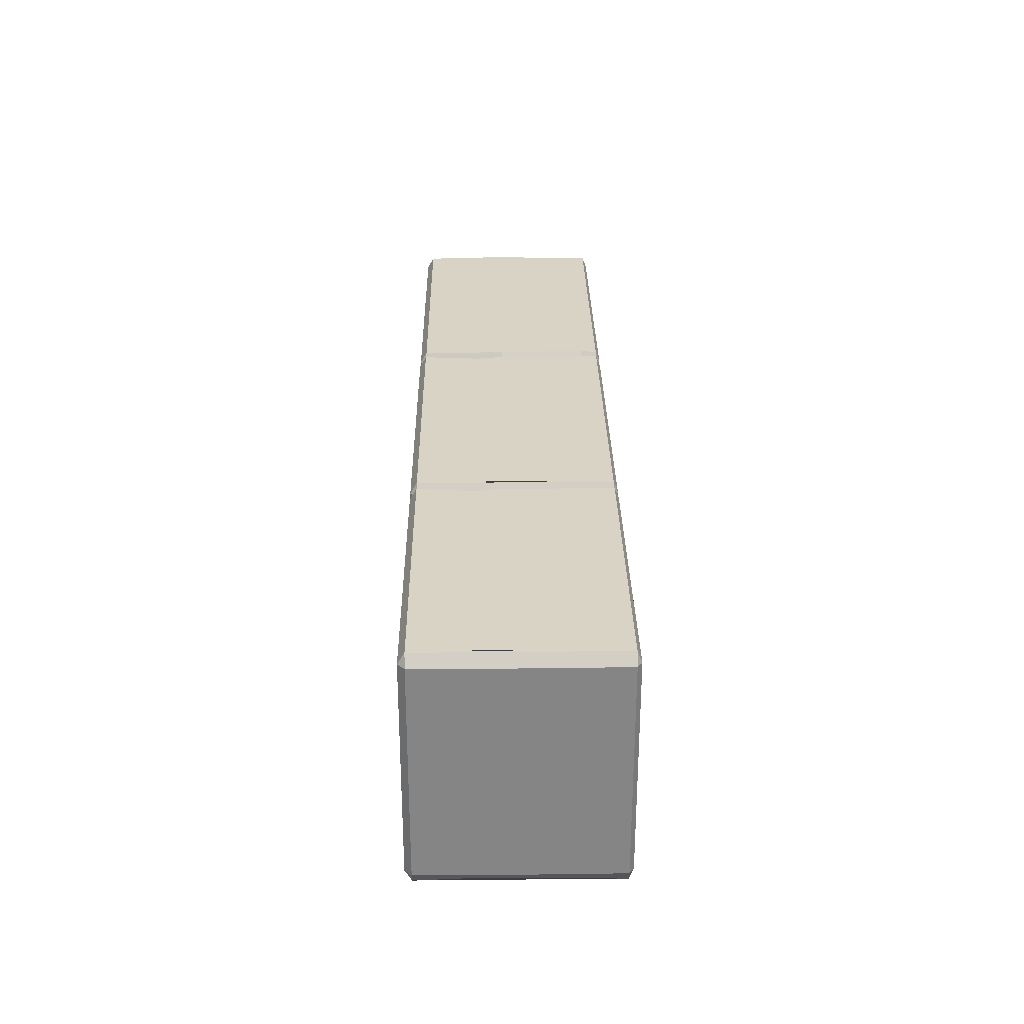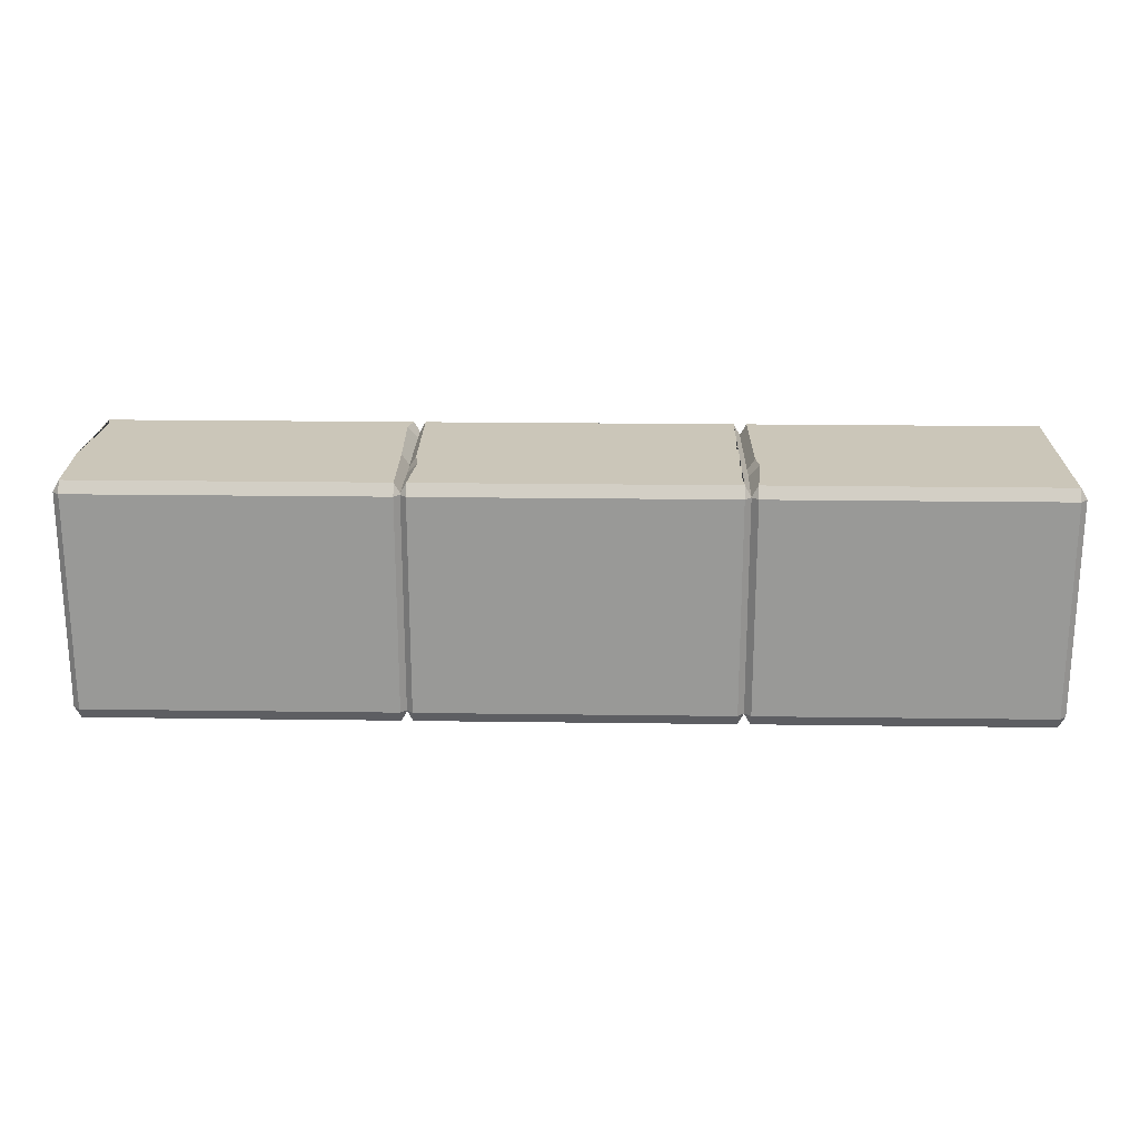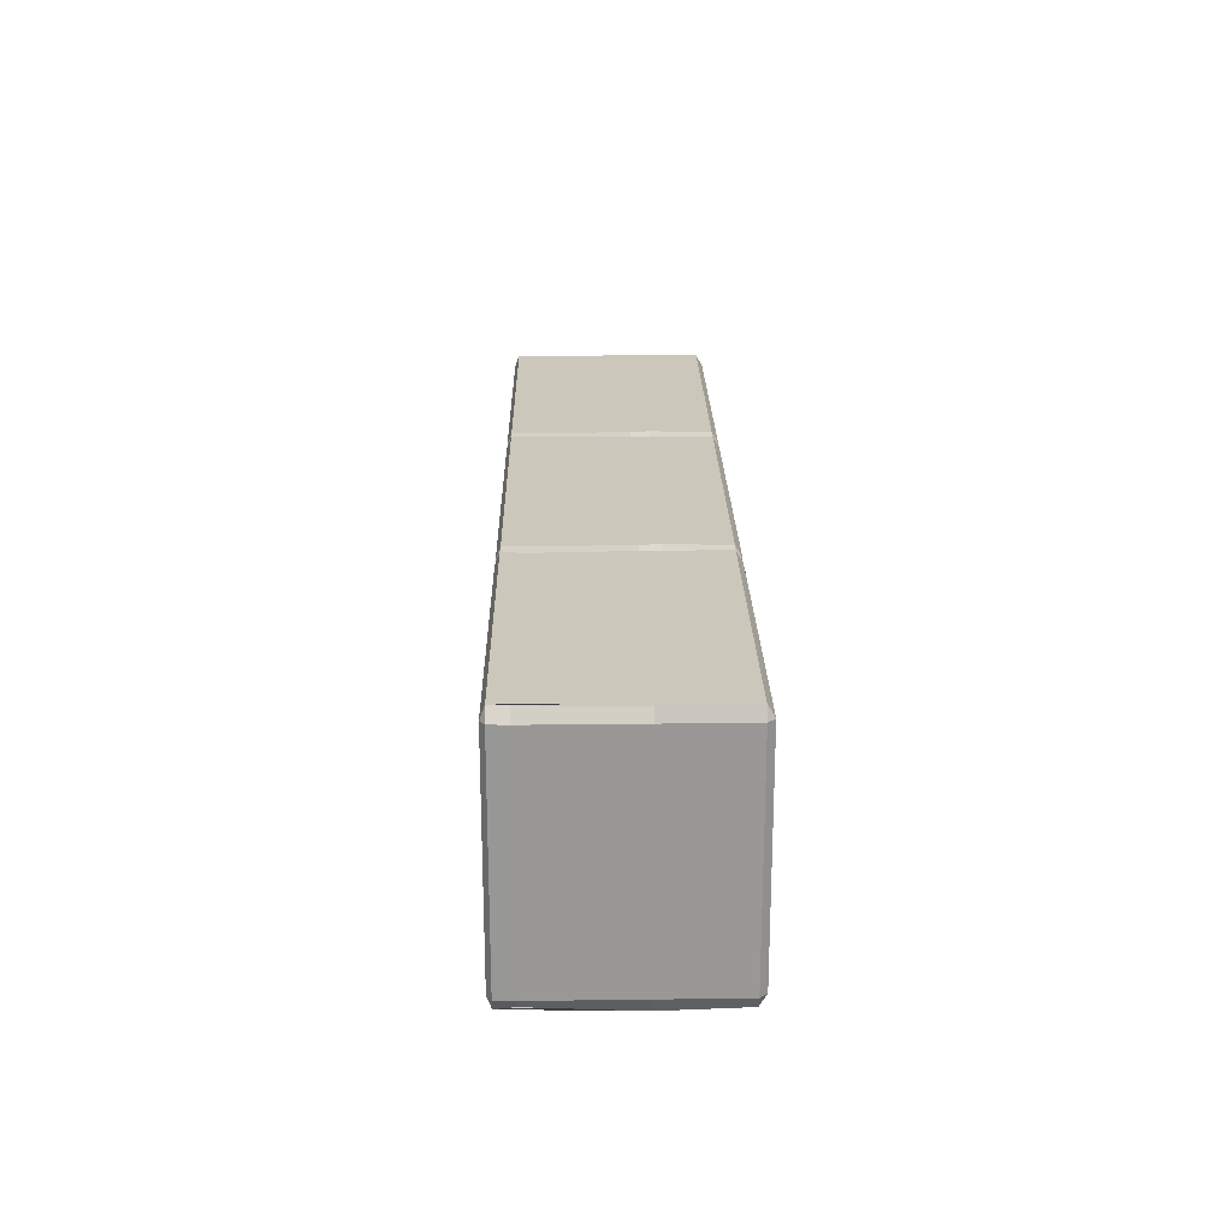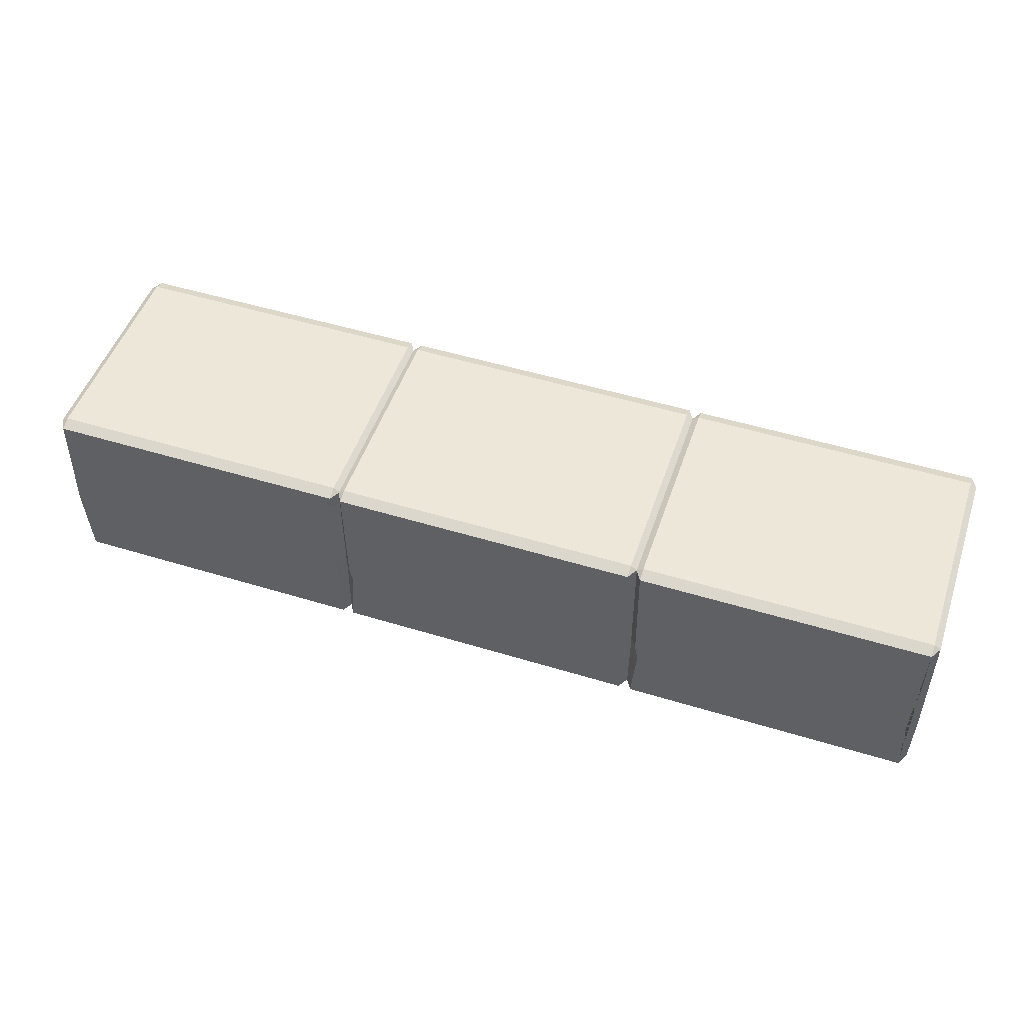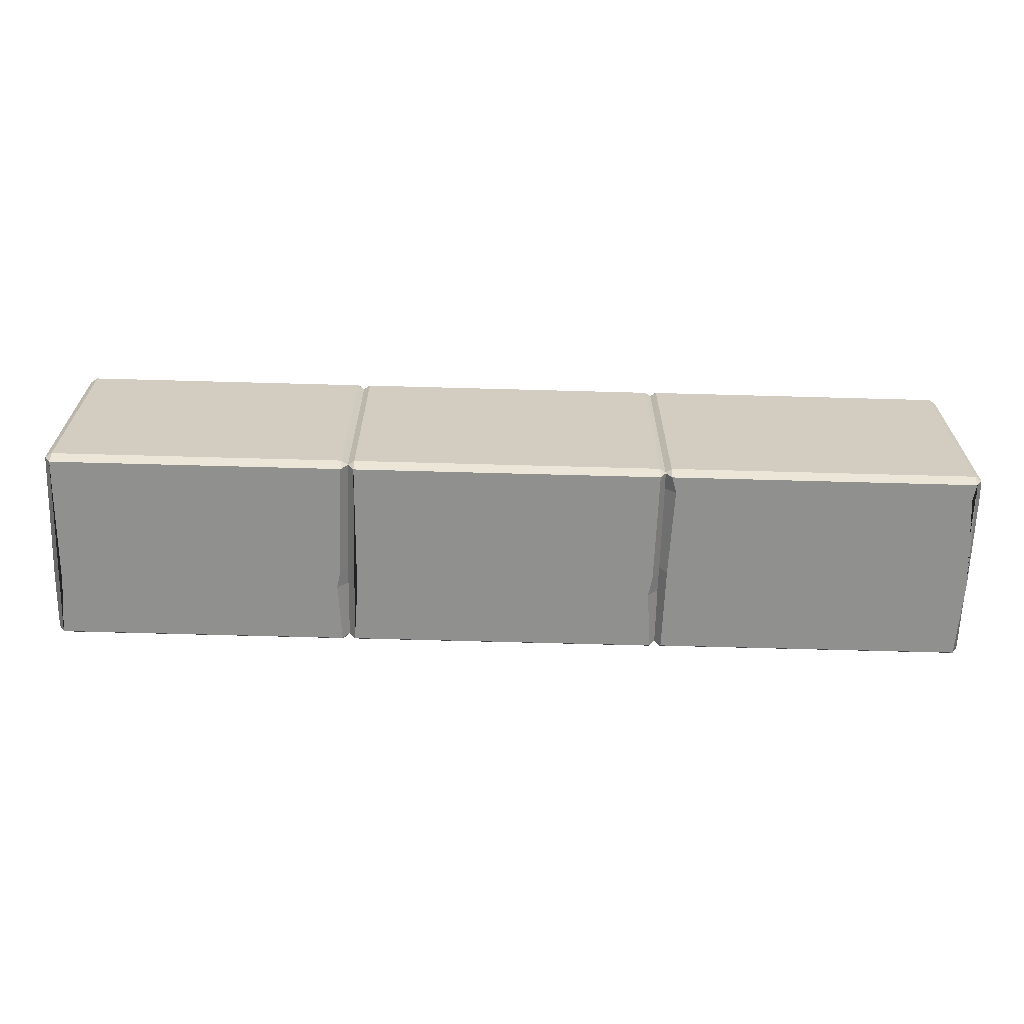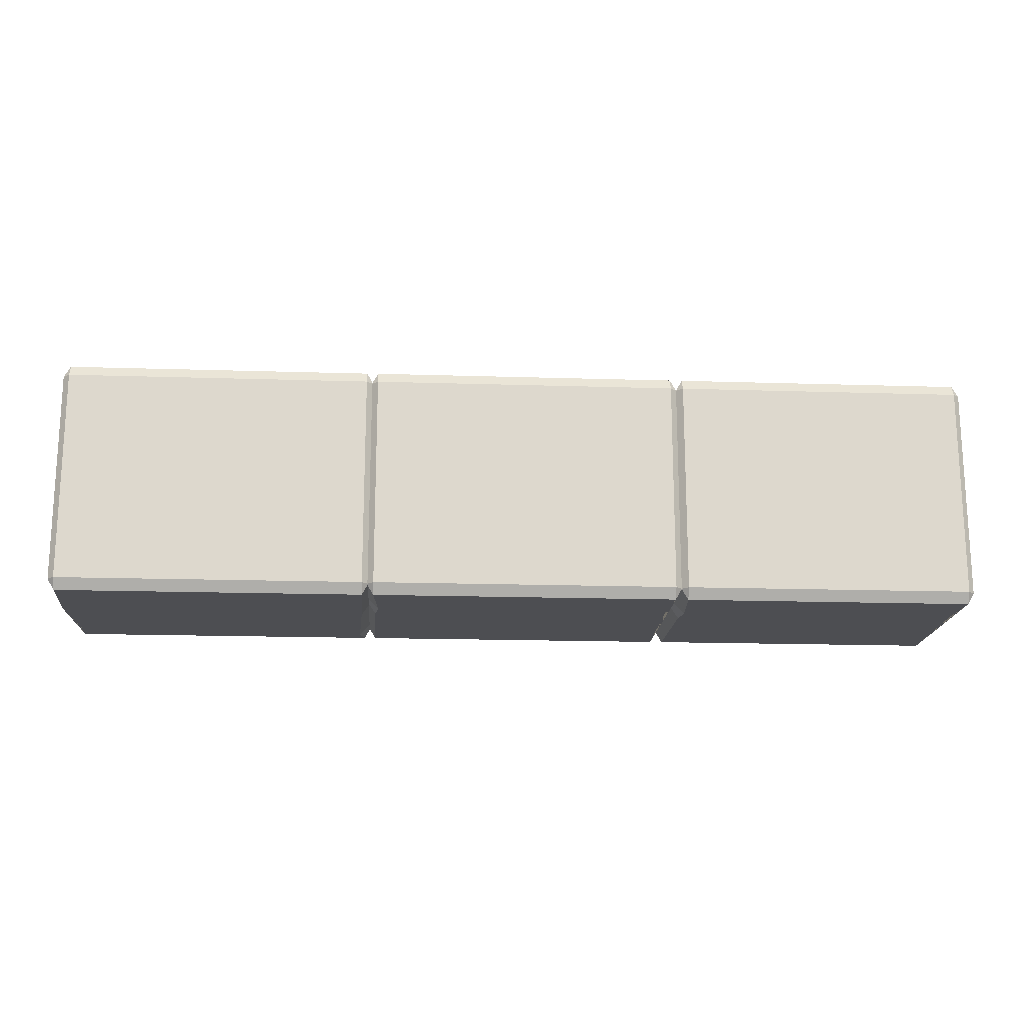
<metadata>
{"format":"obj","ext":"obj","renderer":"f3d","projection":"perspective","resolution":1024,"background":"white","views":[{"elev":28.3,"azim":89.2,"up":"+Z"},{"elev":21.0,"azim":1.4,"up":"+Z"},{"elev":21.6,"azim":-91.0,"up":"+Z"},{"elev":50.2,"azim":18.6,"up":"+Y"},{"elev":-65.5,"azim":178.4,"up":"+Z"},{"elev":-17.2,"azim":-3.6,"up":"+Z"}]}
</metadata>
<code>
o WallCover_Modular_Cube.017
v -0.3355 -0.5781 0.2302
v -0.3355 -0.5875 0.2546
v -0.3215 -0.5875 0.2302
v -0.3355 -0.9951 0.2546
v -0.3355 -1.009 0.2302
v -0.3215 -0.9951 0.2302
v -0.9884 -0.5781 0.2302
v -1.002 -0.5875 0.2302
v -0.9884 -0.5875 0.2546
v -0.9884 -1.009 0.2302
v -0.9884 -0.9951 0.2546
v -1.002 -0.9951 0.2302
v -0.3459 -0.6234 0.2546
v -0.3226 -0.6234 0.2302
v -0.9823 -0.6234 0.2546
v -1.004 -0.6234 0.2302
v -0.3386 -0.8136 0.2546
v -0.3222 -0.8136 0.2302
v -0.3109 -1.01 0.2302
v -0.3109 -0.9957 0.2546
v -0.325 -0.9957 0.2302
v -0.3109 -0.5879 0.2546
v -0.3109 -0.5785 0.2302
v -0.325 -0.5879 0.2302
v 0.3442 -1.01 0.2302
v 0.3583 -0.9957 0.2302
v 0.3442 -0.9957 0.2546
v 0.3442 -0.5785 0.2302
v 0.3442 -0.5879 0.2546
v 0.3583 -0.5879 0.2302
v -0.3006 -0.8695 0.2546
v -0.3239 -0.8695 0.2302
v 0.3381 -0.8695 0.2546
v 0.3602 -0.8695 0.2302
v -0.3079 -0.8287 0.2546
v -0.3242 -0.8287 0.2302
v -1.003 -0.8313 0.2302
v -0.9972 -0.8313 0.2546
v 0.3715 -1.01 0.2302
v 0.3715 -0.9957 0.2546
v 0.3574 -0.9957 0.2302
v 0.3715 -0.5879 0.2546
v 0.3715 -0.5785 0.2302
v 0.3574 -0.5879 0.2302
v 0.9898 -1.01 0.2302
v 1.004 -0.9957 0.2302
v 0.9898 -0.9957 0.2546
v 0.9898 -0.5785 0.2302
v 0.9898 -0.5879 0.2546
v 1.004 -0.5879 0.2302
v 0.3818 -0.8695 0.2546
v 0.3585 -0.8695 0.2302
v 0.9837 -0.8695 0.2546
v 1.006 -0.8695 0.2302
v 0.3745 -0.8287 0.2546
v 0.3582 -0.8287 0.2302
v -0.3355 -0.5781 -0.2302
v -0.3355 -0.5875 -0.2546
v -0.3215 -0.5875 -0.2302
v -0.3355 -0.9951 -0.2546
v -0.3355 -1.009 -0.2302
v -0.3215 -0.9951 -0.2302
v -0.9884 -0.5781 -0.2302
v -1.002 -0.5875 -0.2302
v -0.9884 -0.5875 -0.2546
v -0.9884 -1.009 -0.2302
v -0.9884 -0.9951 -0.2546
v -1.002 -0.9951 -0.2302
v -0.3459 -0.6234 -0.2546
v -0.3226 -0.6234 -0.2302
v -0.9823 -0.6234 -0.2546
v -1.004 -0.6234 -0.2302
v -0.3355 -0.5781 0
v -0.3215 -0.5875 0
v -0.3355 -1.009 0
v -0.3215 -0.9951 0
v -0.9884 -0.5781 0
v -1.002 -0.5875 0
v -0.9884 -1.009 0
v -1.002 -0.9951 0
v -0.3226 -0.6234 0
v -1.004 -0.6234 0
v -0.3386 -0.8136 -0.2546
v -0.3222 -0.8136 -0.2302
v -0.3222 -0.8136 0
v -0.3109 -1.01 -0.2302
v -0.3109 -0.9957 -0.2546
v -0.325 -0.9957 -0.2302
v -0.3109 -0.5879 -0.2546
v -0.3109 -0.5785 -0.2302
v -0.325 -0.5879 -0.2302
v 0.3442 -1.01 -0.2302
v 0.3583 -0.9957 -0.2302
v 0.3442 -0.9957 -0.2546
v 0.3442 -0.5785 -0.2302
v 0.3442 -0.5879 -0.2546
v 0.3583 -0.5879 -0.2302
v -0.3006 -0.8695 -0.2546
v -0.3239 -0.8695 -0.2302
v 0.3381 -0.8695 -0.2546
v 0.3602 -0.8695 -0.2302
v -0.3109 -1.01 0
v -0.325 -0.9957 0
v -0.3109 -0.5785 0
v -0.325 -0.5879 0
v 0.3442 -1.01 0
v 0.3583 -0.9957 0
v 0.3442 -0.5785 0
v 0.3583 -0.5879 0
v -0.3239 -0.8695 0
v 0.3602 -0.8695 0
v -0.3079 -0.8287 -0.2546
v -0.3242 -0.8287 -0.2302
v -0.3242 -0.8287 0
v -1.003 -0.8313 -0.2302
v -0.9972 -0.8313 -0.2546
v -1.003 -0.8313 0
v 0.3715 -1.01 -0.2302
v 0.3715 -0.9957 -0.2546
v 0.3574 -0.9957 -0.2302
v 0.3715 -0.5879 -0.2546
v 0.3715 -0.5785 -0.2302
v 0.3574 -0.5879 -0.2302
v 0.9898 -1.01 -0.2302
v 1.004 -0.9957 -0.2302
v 0.9898 -0.9957 -0.2546
v 0.9898 -0.5785 -0.2302
v 0.9898 -0.5879 -0.2546
v 1.004 -0.5879 -0.2302
v 0.3818 -0.8695 -0.2546
v 0.3585 -0.8695 -0.2302
v 0.9837 -0.8695 -0.2546
v 1.006 -0.8695 -0.2302
v 0.3715 -1.01 0
v 0.3574 -0.9957 0
v 0.3715 -0.5785 0
v 0.3574 -0.5879 0
v 0.9898 -1.01 0
v 1.004 -0.9957 0
v 0.9898 -0.5785 0
v 1.004 -0.5879 0
v 0.3585 -0.8695 0
v 1.006 -0.8695 0
v 0.3745 -0.8287 -0.2546
v 0.3582 -0.8287 -0.2302
v 0.3582 -0.8287 0
f 73 77 7 1
f 117 80 12 37
f 79 75 5 10
f 9 15 38 11 4 17 13 2
f 1 2 3
f 4 5 6
f 7 8 9
f 10 11 12
f 73 1 3 74
f 17 4 6 18
f 79 10 12 80
f 15 9 8 16
f 1 7 9 2
f 10 5 4 11
f 38 15 16 37
f 2 13 14 3
f 78 82 16 8
f 18 6 76 85
f 5 75 76 6
f 7 77 78 8
f 3 14 81 74
f 14 18 85 81
f 13 17 18 14
f 102 106 25 19
f 111 109 30 34
f 108 104 23 28
f 27 33 29 22 35 31 20
f 19 20 21
f 22 23 24
f 25 26 27
f 28 29 30
f 102 19 21 103
f 35 22 24 36
f 108 28 30 109
f 33 27 26 34
f 19 25 27 20
f 28 23 22 29
f 29 33 34 30
f 20 31 32 21
f 107 111 34 26
f 36 24 105 114
f 23 104 105 24
f 25 106 107 26
f 21 32 110 103
f 32 36 114 110
f 31 35 36 32
f 11 38 37 12
f 82 117 37 16
f 134 138 45 39
f 143 141 50 54
f 140 136 43 48
f 47 53 49 42 55 51 40
f 39 40 41
f 42 43 44
f 45 46 47
f 48 49 50
f 134 39 41 135
f 55 42 44 56
f 140 48 50 141
f 53 47 46 54
f 39 45 47 40
f 48 43 42 49
f 49 53 54 50
f 40 51 52 41
f 139 143 54 46
f 56 44 137 146
f 43 136 137 44
f 45 138 139 46
f 41 52 142 135
f 52 56 146 142
f 51 55 56 52
f 73 57 63 77
f 117 115 68 80
f 79 66 61 75
f 65 58 69 83 60 67 116 71
f 57 59 58
f 60 62 61
f 63 65 64
f 66 68 67
f 73 74 59 57
f 83 84 62 60
f 79 80 68 66
f 71 72 64 65
f 57 58 65 63
f 66 67 60 61
f 116 115 72 71
f 58 59 70 69
f 78 64 72 82
f 84 85 76 62
f 61 62 76 75
f 63 64 78 77
f 59 74 81 70
f 70 81 85 84
f 69 70 84 83
f 102 86 92 106
f 111 101 97 109
f 108 95 90 104
f 94 87 98 112 89 96 100
f 86 88 87
f 89 91 90
f 92 94 93
f 95 97 96
f 102 103 88 86
f 112 113 91 89
f 108 109 97 95
f 100 101 93 94
f 86 87 94 92
f 95 96 89 90
f 96 97 101 100
f 87 88 99 98
f 107 93 101 111
f 113 114 105 91
f 90 91 105 104
f 92 93 107 106
f 88 103 110 99
f 99 110 114 113
f 98 99 113 112
f 67 68 115 116
f 82 72 115 117
f 134 118 124 138
f 143 133 129 141
f 140 127 122 136
f 126 119 130 144 121 128 132
f 118 120 119
f 121 123 122
f 124 126 125
f 127 129 128
f 134 135 120 118
f 144 145 123 121
f 140 141 129 127
f 132 133 125 126
f 118 119 126 124
f 127 128 121 122
f 128 129 133 132
f 119 120 131 130
f 139 125 133 143
f 145 146 137 123
f 122 123 137 136
f 124 125 139 138
f 120 135 142 131
f 131 142 146 145
f 130 131 145 144

</code>
